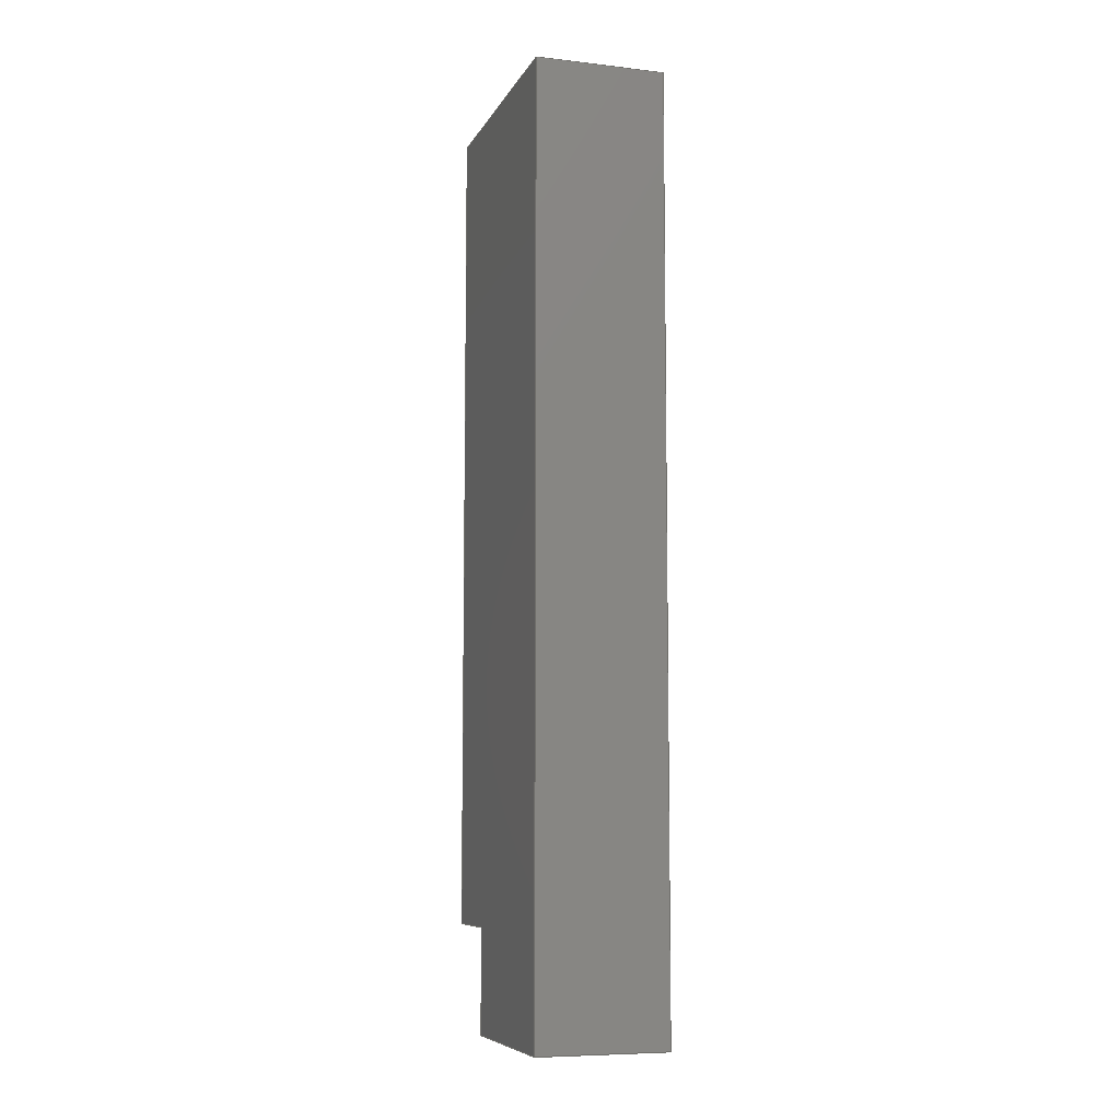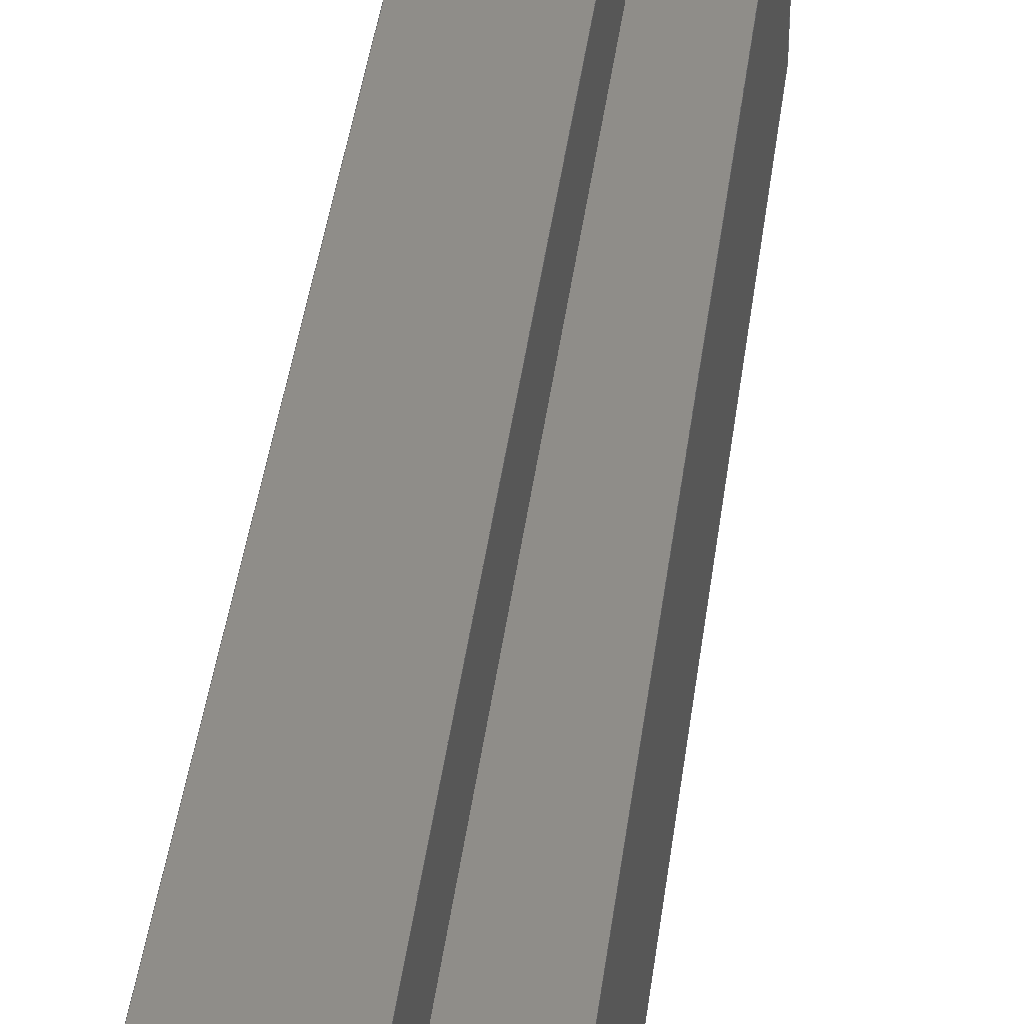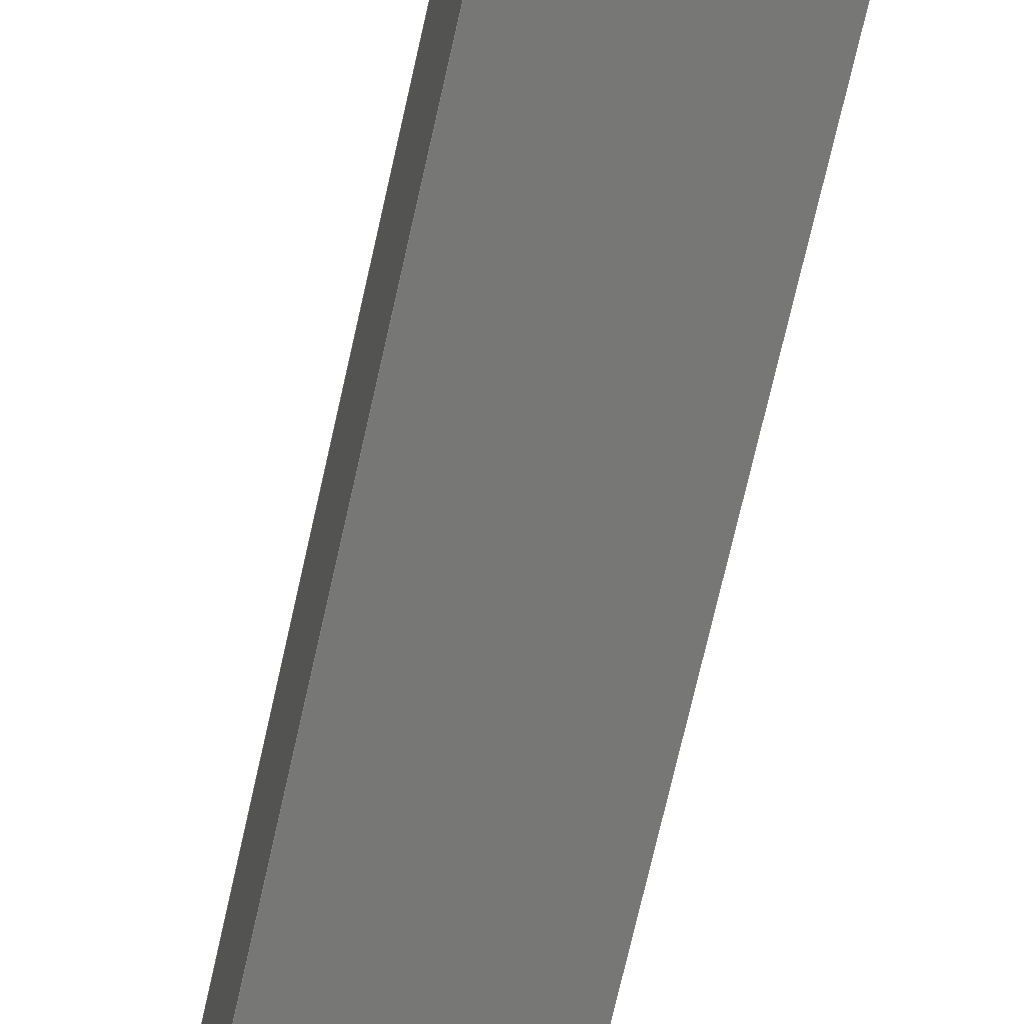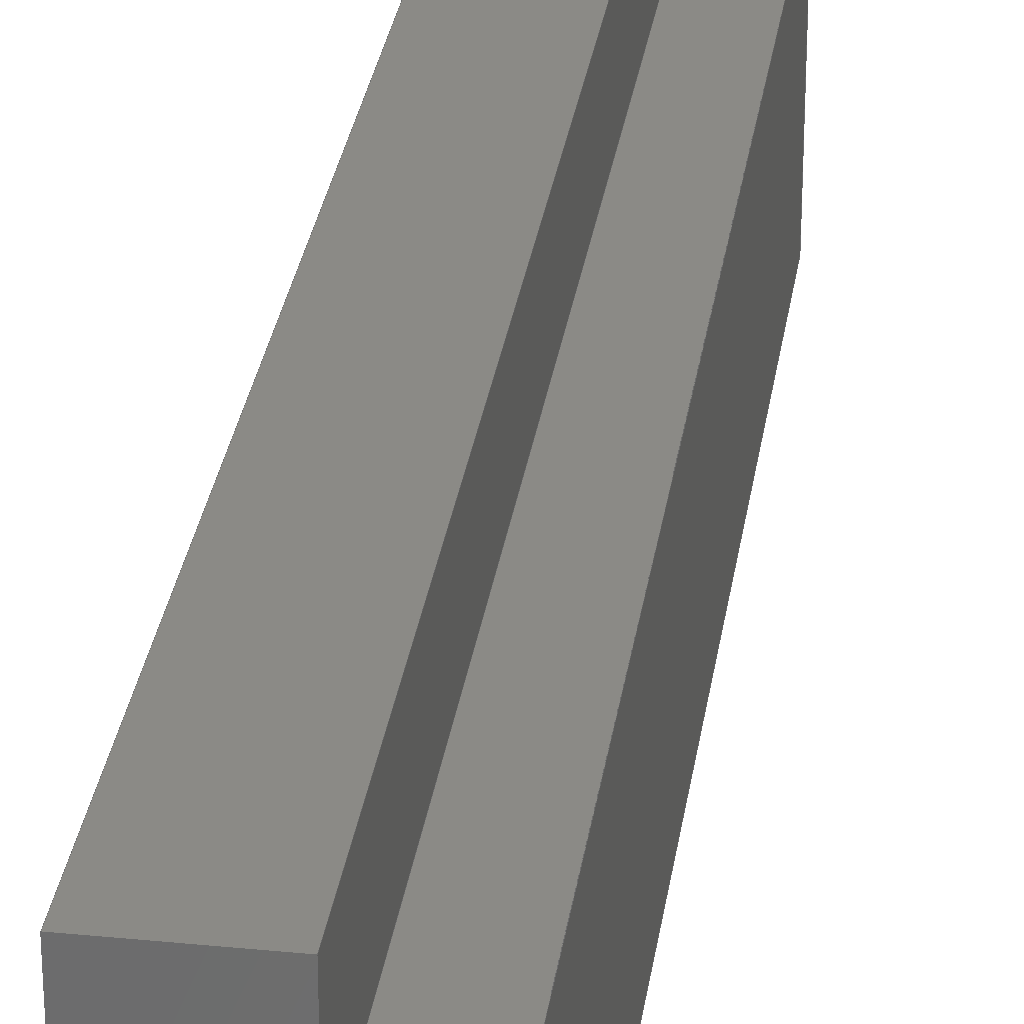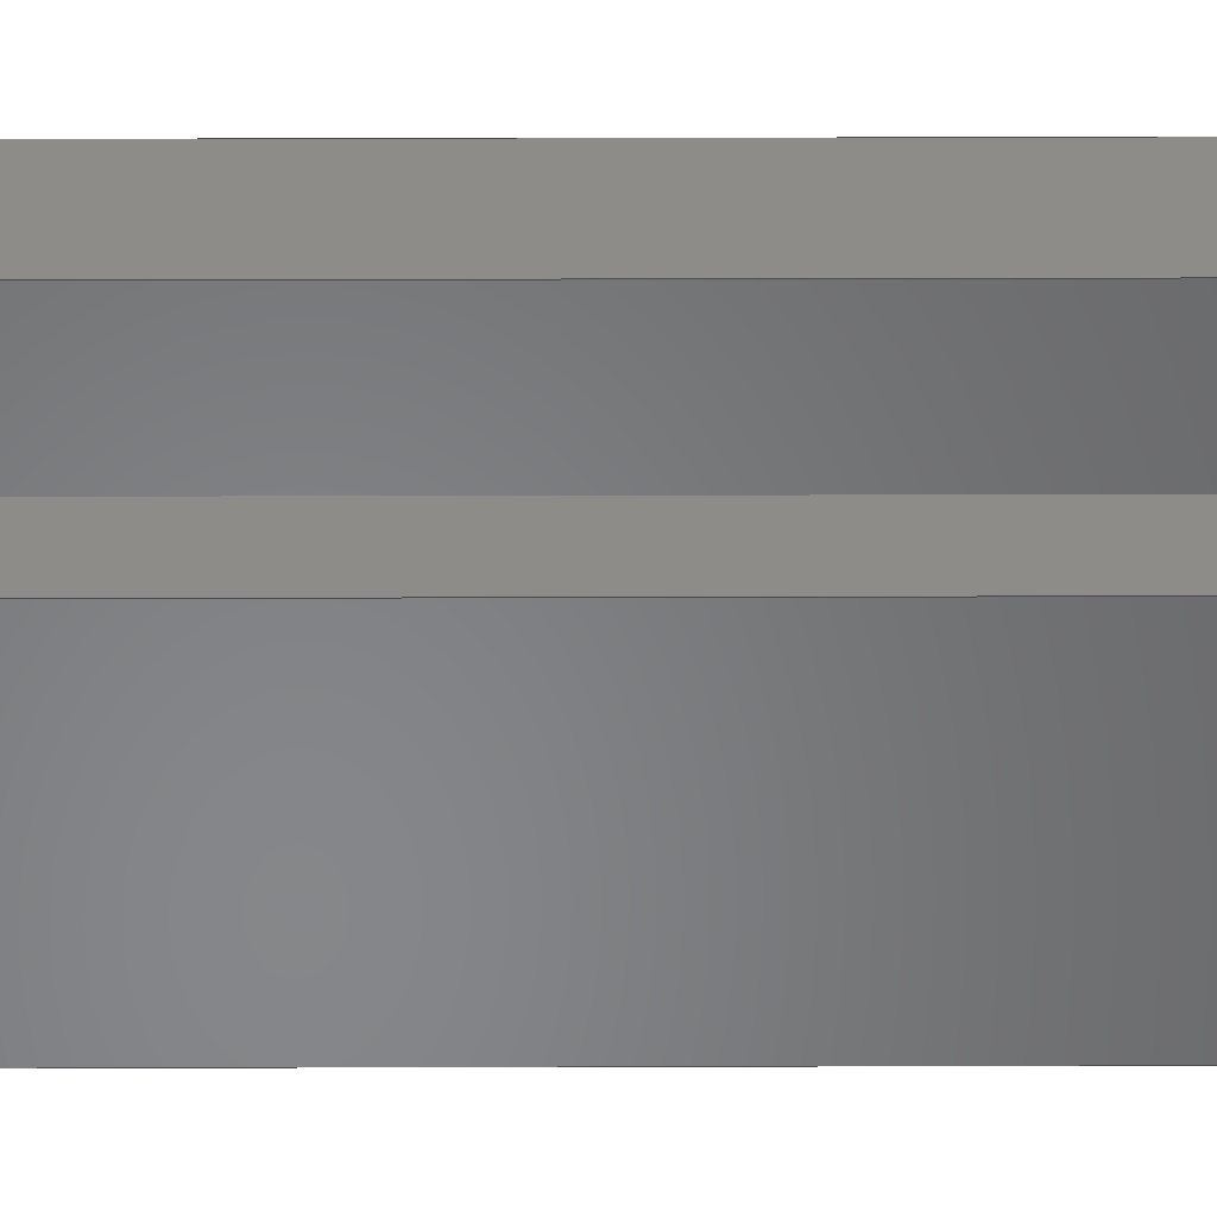
<metadata>
{"format":"step","ext":"step","renderer":"f3d","projection":"perspective","resolution":1024,"background":"white","views":[{"elev":-7.9,"azim":-17.5,"up":"+Z"},{"elev":41.1,"azim":7.3,"up":"+Y"},{"elev":-69.5,"azim":-12.5,"up":"+Y"},{"elev":30.3,"azim":8.2,"up":"+Y"},{"elev":36.4,"azim":89.8,"up":"+Y"}]}
</metadata>
<code>
ISO-10303-21;
DATA;
#1=MECHANICAL_DESIGN_GEOMETRIC_PRESENTATION_REPRESENTATION('',(#4),#273);
#2=SHAPE_REPRESENTATION_RELATIONSHIP('SRR','None',#280,#3);
#3=ADVANCED_BREP_SHAPE_REPRESENTATION('',(#5),#272);
#4=STYLED_ITEM('',(#289),#5);
#5=MANIFOLD_SOLID_BREP('Body1',#161);
#6=FACE_OUTER_BOUND('',#15,.T.);
#7=FACE_OUTER_BOUND('',#16,.T.);
#8=FACE_OUTER_BOUND('',#17,.T.);
#9=FACE_OUTER_BOUND('',#18,.T.);
#10=FACE_OUTER_BOUND('',#19,.T.);
#11=FACE_OUTER_BOUND('',#20,.T.);
#12=FACE_OUTER_BOUND('',#21,.T.);
#13=FACE_OUTER_BOUND('',#22,.T.);
#14=FACE_OUTER_BOUND('',#23,.T.);
#15=EDGE_LOOP('',(#101,#102,#103,#104));
#16=EDGE_LOOP('',(#105,#106,#107,#108));
#17=EDGE_LOOP('',(#109,#110,#111,#112));
#18=EDGE_LOOP('',(#113,#114,#115,#116));
#19=EDGE_LOOP('',(#117,#118,#119,#120,#121,#122));
#20=EDGE_LOOP('',(#123,#124,#125,#126));
#21=EDGE_LOOP('',(#127,#128,#129,#130,#131,#132));
#22=EDGE_LOOP('',(#133,#134,#135,#136));
#23=EDGE_LOOP('',(#137,#138,#139,#140,#141,#142));
#24=LINE('',#229,#45);
#25=LINE('',#231,#46);
#26=LINE('',#233,#47);
#27=LINE('',#234,#48);
#28=LINE('',#238,#49);
#29=LINE('',#240,#50);
#30=LINE('',#242,#51);
#31=LINE('',#243,#52);
#32=LINE('',#246,#53);
#33=LINE('',#248,#54);
#34=LINE('',#249,#55);
#35=LINE('',#252,#56);
#36=LINE('',#254,#57);
#37=LINE('',#255,#58);
#38=LINE('',#257,#59);
#39=LINE('',#259,#60);
#40=LINE('',#260,#61);
#41=LINE('',#262,#62);
#42=LINE('',#265,#63);
#43=LINE('',#266,#64);
#44=LINE('',#268,#65);
#45=VECTOR('',#188,1);
#46=VECTOR('',#189,1);
#47=VECTOR('',#190,1);
#48=VECTOR('',#191,1);
#49=VECTOR('',#194,1);
#50=VECTOR('',#195,1);
#51=VECTOR('',#196,1);
#52=VECTOR('',#197,1);
#53=VECTOR('',#200,1);
#54=VECTOR('',#201,1);
#55=VECTOR('',#202,1);
#56=VECTOR('',#205,1);
#57=VECTOR('',#206,1);
#58=VECTOR('',#207,1);
#59=VECTOR('',#210,1);
#60=VECTOR('',#211,1);
#61=VECTOR('',#212,1);
#62=VECTOR('',#215,1);
#63=VECTOR('',#218,1);
#64=VECTOR('',#219,1);
#65=VECTOR('',#222,1);
#66=VERTEX_POINT('',#227);
#67=VERTEX_POINT('',#228);
#68=VERTEX_POINT('',#230);
#69=VERTEX_POINT('',#232);
#70=VERTEX_POINT('',#236);
#71=VERTEX_POINT('',#237);
#72=VERTEX_POINT('',#239);
#73=VERTEX_POINT('',#241);
#74=VERTEX_POINT('',#245);
#75=VERTEX_POINT('',#247);
#76=VERTEX_POINT('',#251);
#77=VERTEX_POINT('',#253);
#78=VERTEX_POINT('',#258);
#79=VERTEX_POINT('',#264);
#80=EDGE_CURVE('',#66,#67,#24,.T.);
#81=EDGE_CURVE('',#66,#68,#25,.T.);
#82=EDGE_CURVE('',#69,#68,#26,.T.);
#83=EDGE_CURVE('',#67,#69,#27,.T.);
#84=EDGE_CURVE('',#70,#71,#28,.T.);
#85=EDGE_CURVE('',#71,#72,#29,.T.);
#86=EDGE_CURVE('',#72,#73,#30,.T.);
#87=EDGE_CURVE('',#73,#70,#31,.T.);
#88=EDGE_CURVE('',#67,#74,#32,.T.);
#89=EDGE_CURVE('',#75,#74,#33,.T.);
#90=EDGE_CURVE('',#66,#75,#34,.T.);
#91=EDGE_CURVE('',#72,#76,#35,.T.);
#92=EDGE_CURVE('',#77,#76,#36,.T.);
#93=EDGE_CURVE('',#73,#77,#37,.T.);
#94=EDGE_CURVE('',#68,#70,#38,.T.);
#95=EDGE_CURVE('',#78,#77,#39,.T.);
#96=EDGE_CURVE('',#69,#78,#40,.T.);
#97=EDGE_CURVE('',#74,#78,#41,.T.);
#98=EDGE_CURVE('',#79,#75,#42,.T.);
#99=EDGE_CURVE('',#71,#79,#43,.T.);
#100=EDGE_CURVE('',#76,#79,#44,.T.);
#101=ORIENTED_EDGE('',*,*,#80,.F.);
#102=ORIENTED_EDGE('',*,*,#81,.T.);
#103=ORIENTED_EDGE('',*,*,#82,.F.);
#104=ORIENTED_EDGE('',*,*,#83,.F.);
#105=ORIENTED_EDGE('',*,*,#84,.T.);
#106=ORIENTED_EDGE('',*,*,#85,.T.);
#107=ORIENTED_EDGE('',*,*,#86,.T.);
#108=ORIENTED_EDGE('',*,*,#87,.T.);
#109=ORIENTED_EDGE('',*,*,#80,.T.);
#110=ORIENTED_EDGE('',*,*,#88,.T.);
#111=ORIENTED_EDGE('',*,*,#89,.F.);
#112=ORIENTED_EDGE('',*,*,#90,.F.);
#113=ORIENTED_EDGE('',*,*,#86,.F.);
#114=ORIENTED_EDGE('',*,*,#91,.T.);
#115=ORIENTED_EDGE('',*,*,#92,.F.);
#116=ORIENTED_EDGE('',*,*,#93,.F.);
#117=ORIENTED_EDGE('',*,*,#94,.T.);
#118=ORIENTED_EDGE('',*,*,#87,.F.);
#119=ORIENTED_EDGE('',*,*,#93,.T.);
#120=ORIENTED_EDGE('',*,*,#95,.F.);
#121=ORIENTED_EDGE('',*,*,#96,.F.);
#122=ORIENTED_EDGE('',*,*,#82,.T.);
#123=ORIENTED_EDGE('',*,*,#83,.T.);
#124=ORIENTED_EDGE('',*,*,#96,.T.);
#125=ORIENTED_EDGE('',*,*,#97,.F.);
#126=ORIENTED_EDGE('',*,*,#88,.F.);
#127=ORIENTED_EDGE('',*,*,#84,.F.);
#128=ORIENTED_EDGE('',*,*,#94,.F.);
#129=ORIENTED_EDGE('',*,*,#81,.F.);
#130=ORIENTED_EDGE('',*,*,#90,.T.);
#131=ORIENTED_EDGE('',*,*,#98,.F.);
#132=ORIENTED_EDGE('',*,*,#99,.F.);
#133=ORIENTED_EDGE('',*,*,#85,.F.);
#134=ORIENTED_EDGE('',*,*,#99,.T.);
#135=ORIENTED_EDGE('',*,*,#100,.F.);
#136=ORIENTED_EDGE('',*,*,#91,.F.);
#137=ORIENTED_EDGE('',*,*,#100,.T.);
#138=ORIENTED_EDGE('',*,*,#98,.T.);
#139=ORIENTED_EDGE('',*,*,#89,.T.);
#140=ORIENTED_EDGE('',*,*,#97,.T.);
#141=ORIENTED_EDGE('',*,*,#95,.T.);
#142=ORIENTED_EDGE('',*,*,#92,.T.);
#143=PLANE('',#175);
#144=PLANE('',#176);
#145=PLANE('',#177);
#146=PLANE('',#178);
#147=PLANE('',#179);
#148=PLANE('',#180);
#149=PLANE('',#181);
#150=PLANE('',#182);
#151=PLANE('',#183);
#152=ADVANCED_FACE('',(#6),#143,.F.);
#153=ADVANCED_FACE('',(#7),#144,.F.);
#154=ADVANCED_FACE('',(#8),#145,.T.);
#155=ADVANCED_FACE('',(#9),#146,.T.);
#156=ADVANCED_FACE('',(#10),#147,.T.);
#157=ADVANCED_FACE('',(#11),#148,.T.);
#158=ADVANCED_FACE('',(#12),#149,.T.);
#159=ADVANCED_FACE('',(#13),#150,.T.);
#160=ADVANCED_FACE('',(#14),#151,.T.);
#161=CLOSED_SHELL('',(#152,#153,#154,#155,#156,#157,#158,#159,#160));
#162=DERIVED_UNIT_ELEMENT(#164,1);
#163=DERIVED_UNIT_ELEMENT(#275,3);
#164=(
MASS_UNIT()
NAMED_UNIT(*)
SI_UNIT(.KILO.,.GRAM.)
);
#165=DERIVED_UNIT((#162,#163));
#166=MEASURE_REPRESENTATION_ITEM('density measure',
POSITIVE_RATIO_MEASURE(7850),#165);
#167=PROPERTY_DEFINITION_REPRESENTATION(#172,#169);
#168=PROPERTY_DEFINITION_REPRESENTATION(#173,#170);
#169=REPRESENTATION('material name',(#171),#272);
#170=REPRESENTATION('density',(#166),#272);
#171=DESCRIPTIVE_REPRESENTATION_ITEM('Steel','Steel');
#172=PROPERTY_DEFINITION('material property','material name',#282);
#173=PROPERTY_DEFINITION('material property','density of part',#282);
#174=AXIS2_PLACEMENT_3D('placement',#225,#184,#185);
#175=AXIS2_PLACEMENT_3D('',#226,#186,#187);
#176=AXIS2_PLACEMENT_3D('',#235,#192,#193);
#177=AXIS2_PLACEMENT_3D('',#244,#198,#199);
#178=AXIS2_PLACEMENT_3D('',#250,#203,#204);
#179=AXIS2_PLACEMENT_3D('',#256,#208,#209);
#180=AXIS2_PLACEMENT_3D('',#261,#213,#214);
#181=AXIS2_PLACEMENT_3D('',#263,#216,#217);
#182=AXIS2_PLACEMENT_3D('',#267,#220,#221);
#183=AXIS2_PLACEMENT_3D('',#269,#223,#224);
#184=DIRECTION('axis',(0,0,1));
#185=DIRECTION('refdir',(1,0,0));
#186=DIRECTION('center_axis',(0,-0.0002644,1));
#187=DIRECTION('ref_axis',(0,1,0.0002644));
#188=DIRECTION('',(0,1,0.0002644));
#189=DIRECTION('',(-1,0,0));
#190=DIRECTION('',(0,-1,-0.0002644));
#191=DIRECTION('',(-1,0,0));
#192=DIRECTION('center_axis',(0,0,1));
#193=DIRECTION('ref_axis',(1,0,0));
#194=DIRECTION('',(1,0,0));
#195=DIRECTION('',(0,-1,0));
#196=DIRECTION('',(-1,0,0));
#197=DIRECTION('',(0,1,0));
#198=DIRECTION('center_axis',(1,0,0));
#199=DIRECTION('ref_axis',(0,1,0));
#200=DIRECTION('',(0,0,1));
#201=DIRECTION('',(0,1,0));
#202=DIRECTION('',(0,0,1));
#203=DIRECTION('center_axis',(0,-1,0));
#204=DIRECTION('ref_axis',(1,0,0));
#205=DIRECTION('',(0,0,1));
#206=DIRECTION('',(1,0,0));
#207=DIRECTION('',(0,0,1));
#208=DIRECTION('center_axis',(-1,0,0));
#209=DIRECTION('ref_axis',(0,-1,0));
#210=DIRECTION('',(0,0,-1));
#211=DIRECTION('',(0,-1,0));
#212=DIRECTION('',(0,0,1));
#213=DIRECTION('center_axis',(0,1,0));
#214=DIRECTION('ref_axis',(-1,0,0));
#215=DIRECTION('',(-1,0,0));
#216=DIRECTION('center_axis',(0,1,0));
#217=DIRECTION('ref_axis',(-1,0,0));
#218=DIRECTION('',(-1,0,0));
#219=DIRECTION('',(0,0,1));
#220=DIRECTION('center_axis',(1,0,0));
#221=DIRECTION('ref_axis',(0,1,0));
#222=DIRECTION('',(0,1,0));
#223=DIRECTION('center_axis',(0,0,1));
#224=DIRECTION('ref_axis',(1,0,0));
#225=CARTESIAN_POINT('',(0,0,0));
#226=CARTESIAN_POINT('Origin',(0.15,0.35,0.2007));
#227=CARTESIAN_POINT('',(0.15,0.35,0.2007));
#228=CARTESIAN_POINT('',(0.15,0.5,0.2007));
#229=CARTESIAN_POINT('',(0.15,0.35,0.2007));
#230=CARTESIAN_POINT('',(2.235e-09,0.35,0.2007));
#231=CARTESIAN_POINT('',(0.15,0.35,0.2007));
#232=CARTESIAN_POINT('',(2.235e-09,0.5,0.2007));
#233=CARTESIAN_POINT('',(0,0.425,0.2007));
#234=CARTESIAN_POINT('',(0.15,0.5,0.2007));
#235=CARTESIAN_POINT('Origin',(0.125,0.25,0));
#236=CARTESIAN_POINT('',(2.235e-09,0.35,0));
#237=CARTESIAN_POINT('',(0.25,0.35,0));
#238=CARTESIAN_POINT('',(0.15,0.35,0));
#239=CARTESIAN_POINT('',(0.25,0,0));
#240=CARTESIAN_POINT('',(0.25,0.35,0));
#241=CARTESIAN_POINT('',(0,0,0));
#242=CARTESIAN_POINT('',(0.25,0,0));
#243=CARTESIAN_POINT('',(0,0,0));
#244=CARTESIAN_POINT('Origin',(0.15,0.35,0));
#245=CARTESIAN_POINT('',(0.15,0.5,1.8));
#246=CARTESIAN_POINT('',(0.15,0.5,0));
#247=CARTESIAN_POINT('',(0.15,0.35,1.8));
#248=CARTESIAN_POINT('',(0.15,0.5,1.8));
#249=CARTESIAN_POINT('',(0.15,0.35,0));
#250=CARTESIAN_POINT('Origin',(0,0,0));
#251=CARTESIAN_POINT('',(0.25,0,1.8));
#252=CARTESIAN_POINT('',(0.25,0,0));
#253=CARTESIAN_POINT('',(0,0,1.8));
#254=CARTESIAN_POINT('',(0.25,0,1.8));
#255=CARTESIAN_POINT('',(0,0,0));
#256=CARTESIAN_POINT('Origin',(0,0.5,0));
#257=CARTESIAN_POINT('',(0,0.35,0));
#258=CARTESIAN_POINT('',(0,0.5,1.8));
#259=CARTESIAN_POINT('',(0,0,1.8));
#260=CARTESIAN_POINT('',(0,0.5,0));
#261=CARTESIAN_POINT('Origin',(0.15,0.5,0));
#262=CARTESIAN_POINT('',(0,0.5,1.8));
#263=CARTESIAN_POINT('Origin',(0.25,0.35,0));
#264=CARTESIAN_POINT('',(0.25,0.35,1.8));
#265=CARTESIAN_POINT('',(0.15,0.35,1.8));
#266=CARTESIAN_POINT('',(0.25,0.35,0));
#267=CARTESIAN_POINT('Origin',(0.25,0,0));
#268=CARTESIAN_POINT('',(0.25,0.35,1.8));
#269=CARTESIAN_POINT('Origin',(0.125,0.25,1.8));
#270=UNCERTAINTY_MEASURE_WITH_UNIT(LENGTH_MEASURE(0.001),#274,
'DISTANCE_ACCURACY_VALUE',
'Maximum model space distance between geometric entities at asserted c
onnectivities');
#271=UNCERTAINTY_MEASURE_WITH_UNIT(LENGTH_MEASURE(0.001),#274,
'DISTANCE_ACCURACY_VALUE',
'Maximum model space distance between geometric entities at asserted c
onnectivities');
#272=(
GEOMETRIC_REPRESENTATION_CONTEXT(3)
GLOBAL_UNCERTAINTY_ASSIGNED_CONTEXT((#270))
GLOBAL_UNIT_ASSIGNED_CONTEXT((#274,#276,#277))
REPRESENTATION_CONTEXT('','3D')
);
#273=(
GEOMETRIC_REPRESENTATION_CONTEXT(3)
GLOBAL_UNCERTAINTY_ASSIGNED_CONTEXT((#271))
GLOBAL_UNIT_ASSIGNED_CONTEXT((#274,#276,#277))
REPRESENTATION_CONTEXT('','3D')
);
#274=(
LENGTH_UNIT()
NAMED_UNIT(*)
SI_UNIT(.CENTI.,.METRE.)
);
#275=(
LENGTH_UNIT()
NAMED_UNIT(*)
SI_UNIT($,.METRE.)
);
#276=(
NAMED_UNIT(*)
PLANE_ANGLE_UNIT()
SI_UNIT($,.RADIAN.)
);
#277=(
NAMED_UNIT(*)
SI_UNIT($,.STERADIAN.)
SOLID_ANGLE_UNIT()
);
#278=SHAPE_DEFINITION_REPRESENTATION(#279,#280);
#279=PRODUCT_DEFINITION_SHAPE('',$,#282);
#280=SHAPE_REPRESENTATION('',(#174),#272);
#281=PRODUCT_DEFINITION_CONTEXT('part definition',#286,'design');
#282=PRODUCT_DEFINITION('Untitled','Untitled',#283,#281);
#283=PRODUCT_DEFINITION_FORMATION('',$,#288);
#284=PRODUCT_RELATED_PRODUCT_CATEGORY('Untitled','Untitled',(#288));
#285=APPLICATION_PROTOCOL_DEFINITION('international standard',
'automotive_design',2009,#286);
#286=APPLICATION_CONTEXT(
'Core Data for Automotive Mechanical Design Process');
#287=PRODUCT_CONTEXT('part definition',#286,'mechanical');
#288=PRODUCT('Untitled','Untitled',$,(#287));
#289=PRESENTATION_STYLE_ASSIGNMENT((#290));
#290=SURFACE_STYLE_USAGE(.BOTH.,#291);
#291=SURFACE_SIDE_STYLE('',(#292));
#292=SURFACE_STYLE_FILL_AREA(#293);
#293=FILL_AREA_STYLE('Steel - Satin',(#294));
#294=FILL_AREA_STYLE_COLOUR('Steel - Satin',#295);
#295=COLOUR_RGB('Steel - Satin',0.6275,0.6275,0.6275);
ENDSEC;
END-ISO-10303-21;

</code>
